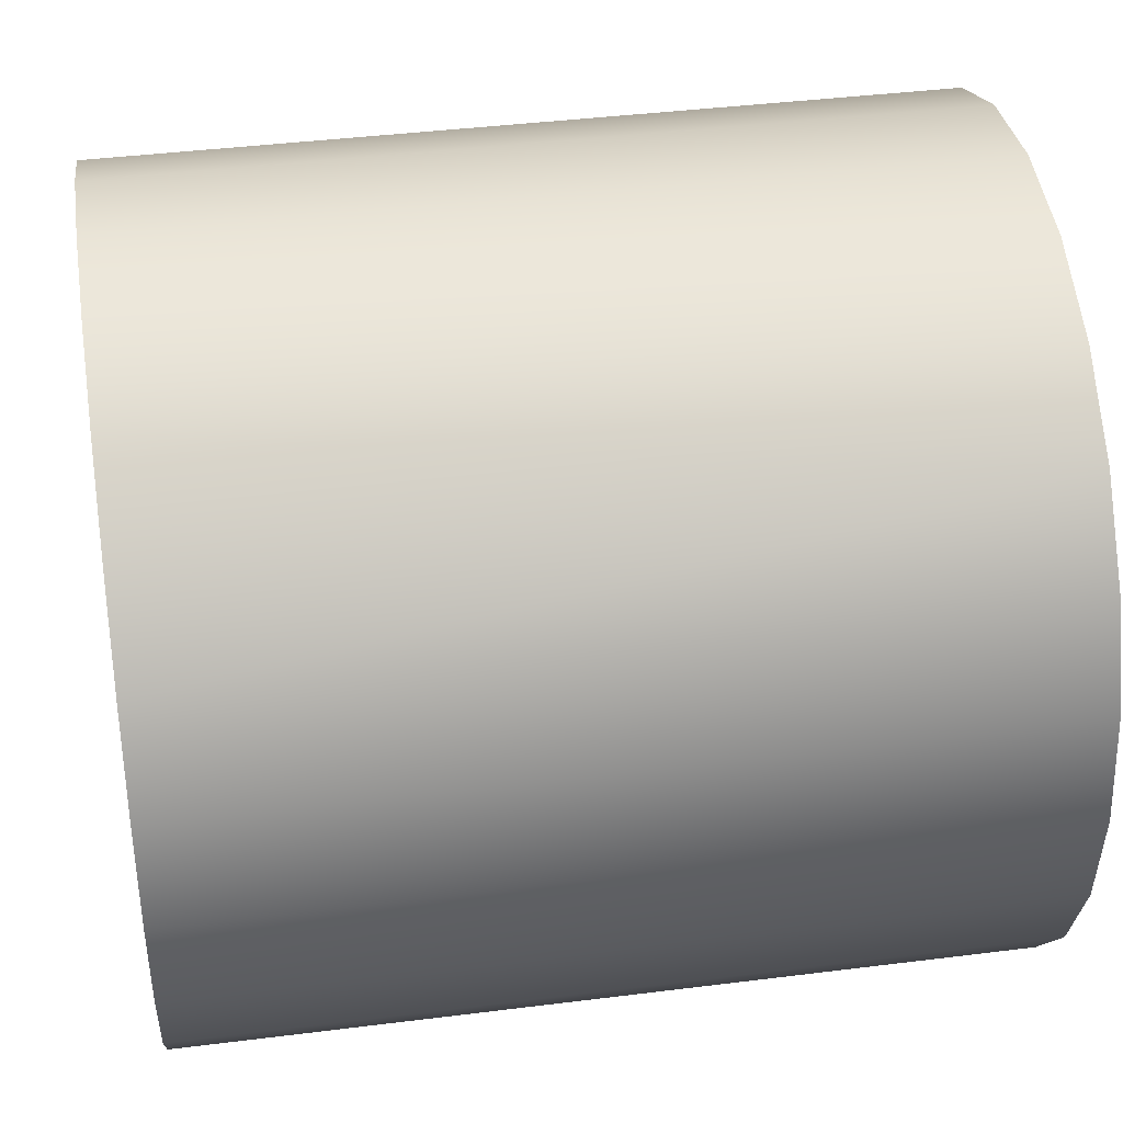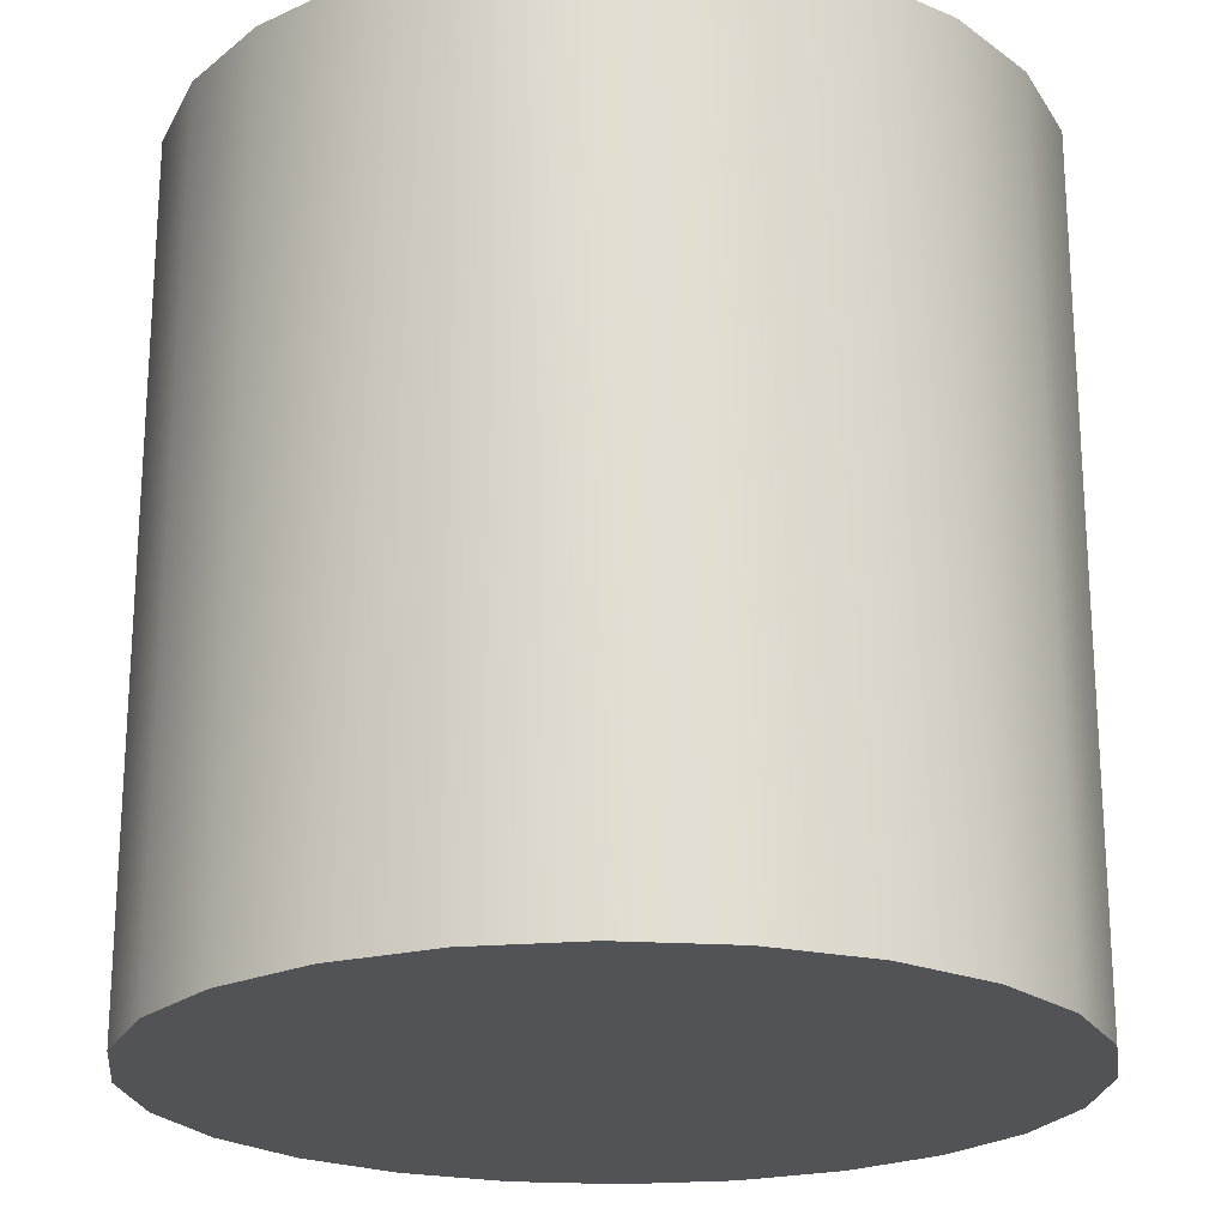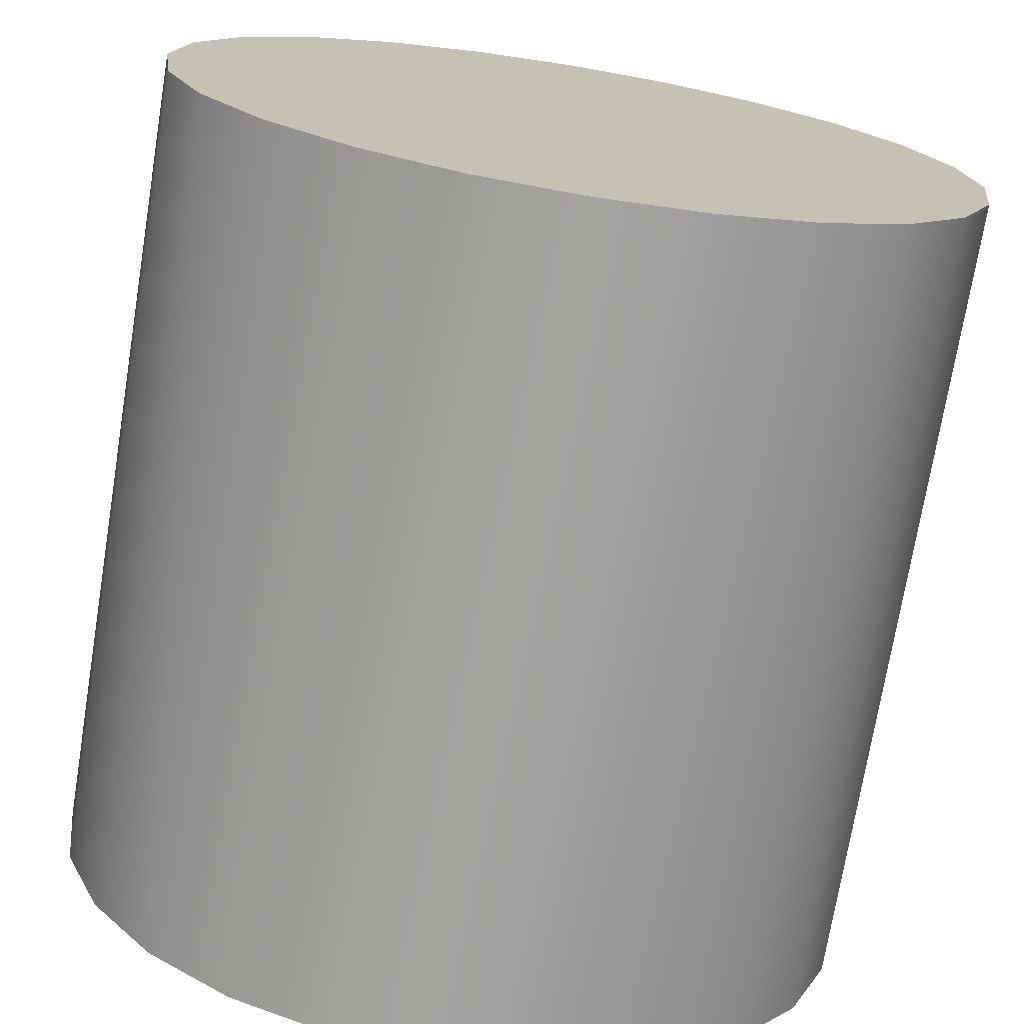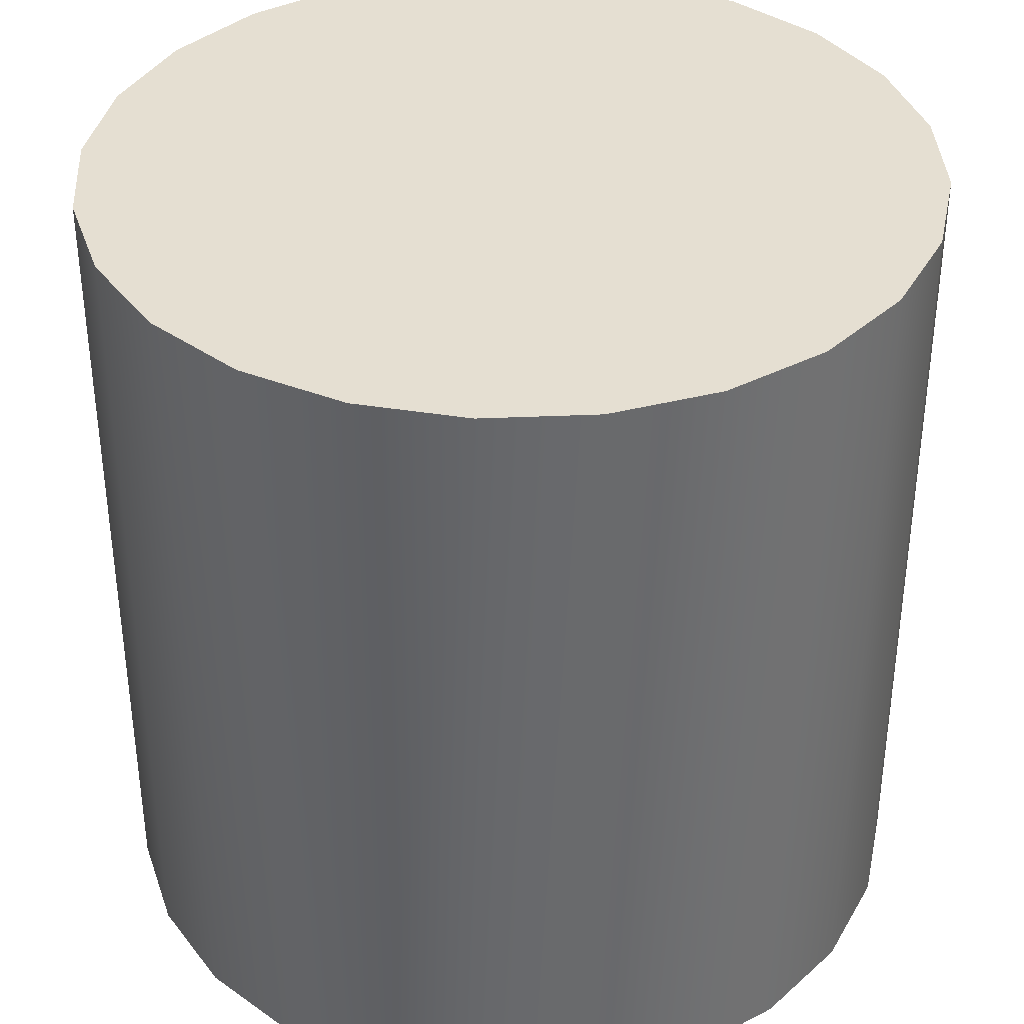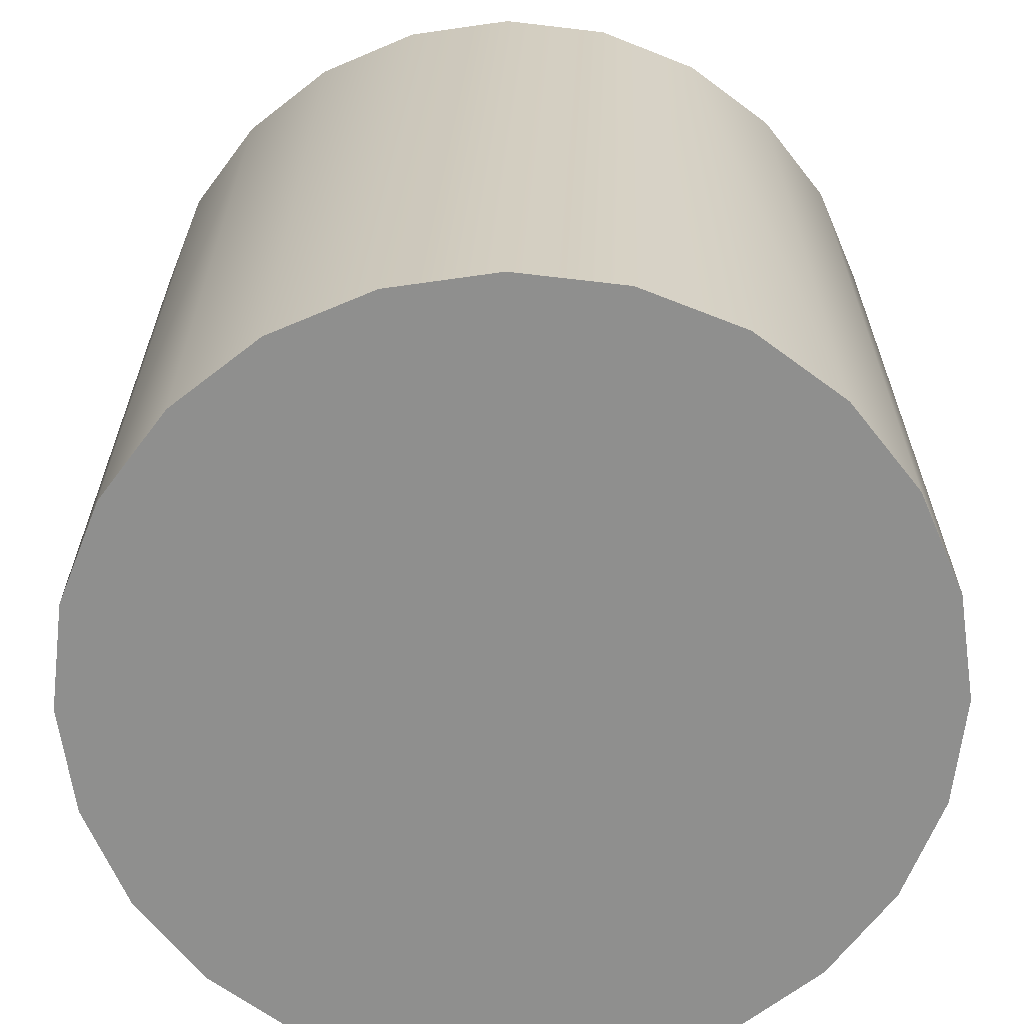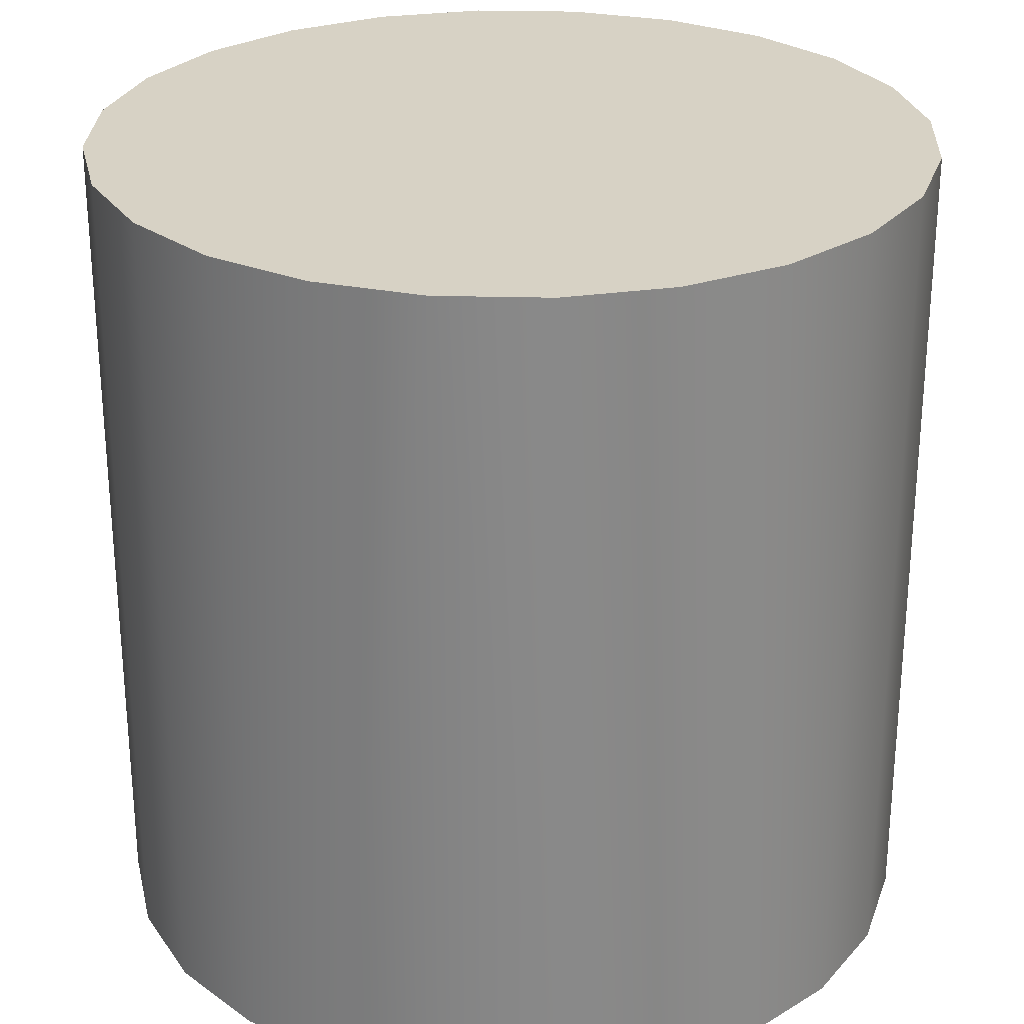
<metadata>
{"format":"obj","ext":"obj","renderer":"f3d","projection":"perspective","resolution":1024,"background":"white","views":[{"elev":40.3,"azim":81.2,"up":"+Z"},{"elev":-21.9,"azim":61.2,"up":"+Y"},{"elev":-72.8,"azim":-9.3,"up":"+Z"},{"elev":37.5,"azim":-25.7,"up":"+Y"},{"elev":-65.1,"azim":-164.3,"up":"+Y"},{"elev":27.3,"azim":54.8,"up":"+Y"}]}
</metadata>
<code>
g cylinder_full_0
v 0.433 0.5 -0.25
v 0.433 -0.5 -0.25
v 0.483 0.5 -0.1294
v 0.483 -0.5 -0.1294
v 0.5 0.5 0
v 0.5 -0.5 0
v 0.483 0.5 0.1294
v 0.483 -0.5 0.1294
v 0.433 0.5 0.25
v 0.433 -0.5 0.25
v 0.3536 -0.5 -0.3536
v 0.3536 0.5 -0.3536
v 0.3536 0.5 0.3536
v 0.3536 -0.5 0.3536
v 0.25 -0.5 0.433
v 0.25 0.5 0.433
v 0.1294 -0.5 0.483
v 0.1294 0.5 0.483
v 0 -0.5 0.5
v 0 0.5 0.5
v -0.1294 -0.5 0.483
v -0.1294 0.5 0.483
v 0.25 0.5 -0.433
v 0.25 -0.5 -0.433
v 0.1294 0.5 -0.483
v 0.1294 -0.5 -0.483
v 0 0.5 -0.5
v 0 -0.5 -0.5
v -0.1294 0.5 -0.483
v -0.1294 -0.5 -0.483
v -0.25 -0.5 0.433
v -0.25 0.5 0.433
v -0.3536 -0.5 0.3536
v -0.3536 0.5 0.3536
v -0.433 0.5 0.25
v -0.433 -0.5 0.25
v -0.483 0.5 0.1294
v -0.483 -0.5 0.1294
v -0.5 0.5 0
v -0.5 -0.5 0
v -0.483 0.5 -0.1294
v -0.483 -0.5 -0.1294
v -0.433 0.5 -0.25
v -0.433 -0.5 -0.25
v -0.3536 0.5 -0.3536
v -0.3536 -0.5 -0.3536
v -0.25 -0.5 -0.433
v -0.25 0.5 -0.433
f 3 2 1
f 2 3 4
f 5 4 3
f 4 5 6
f 7 6 5
f 6 7 8
f 9 8 7
f 8 9 10
f 11 1 2
f 1 11 12
f 13 10 9
f 10 13 14
f 13 15 14
f 15 13 16
f 16 17 15
f 17 16 18
f 18 19 17
f 19 18 20
f 20 21 19
f 21 20 22
f 11 23 12
f 23 11 24
f 24 25 23
f 25 24 26
f 26 27 25
f 27 26 28
f 28 29 27
f 29 28 30
f 22 31 21
f 31 22 32
f 32 33 31
f 33 32 34
f 35 33 34
f 33 35 36
f 37 36 35
f 36 37 38
f 39 38 37
f 38 39 40
f 41 40 39
f 40 41 42
f 43 42 41
f 42 43 44
f 45 44 43
f 44 45 46
f 45 47 46
f 47 45 48
f 48 30 47
f 30 48 29
f 8 4 6
f 4 8 2
f 2 8 10
f 2 10 11
f 11 10 14
f 11 14 24
f 24 14 15
f 24 15 26
f 26 15 17
f 26 17 19
f 26 19 28
f 28 19 21
f 28 21 30
f 30 21 47
f 47 21 31
f 47 31 46
f 46 31 33
f 46 33 44
f 44 33 36
f 44 36 42
f 42 36 38
f 42 38 40
f 3 7 5
f 7 3 1
f 7 1 9
f 9 1 12
f 9 12 13
f 13 12 23
f 13 23 16
f 16 23 25
f 16 25 18
f 18 25 27
f 18 27 20
f 20 27 29
f 20 29 22
f 22 29 48
f 22 48 32
f 32 48 45
f 32 45 34
f 34 45 43
f 34 43 35
f 35 43 41
f 35 41 37
f 37 41 39
g cylinder_full_1
f 3 2 1
f 2 3 4
f 5 4 3
f 4 5 6
f 7 6 5
f 6 7 8
f 9 8 7
f 8 9 10
f 11 1 2
f 1 11 12
f 13 10 9
f 10 13 14
f 13 15 14
f 15 13 16
f 16 17 15
f 17 16 18
f 18 19 17
f 19 18 20
f 20 21 19
f 21 20 22
f 11 23 12
f 23 11 24
f 24 25 23
f 25 24 26
f 26 27 25
f 27 26 28
f 28 29 27
f 29 28 30
f 22 31 21
f 31 22 32
f 32 33 31
f 33 32 34
f 35 33 34
f 33 35 36
f 37 36 35
f 36 37 38
f 39 38 37
f 38 39 40
f 41 40 39
f 40 41 42
f 43 42 41
f 42 43 44
f 45 44 43
f 44 45 46
f 45 47 46
f 47 45 48
f 48 30 47
f 30 48 29
f 8 4 6
f 4 8 2
f 2 8 10
f 2 10 11
f 11 10 14
f 11 14 24
f 24 14 15
f 24 15 26
f 26 15 17
f 26 17 19
f 26 19 28
f 28 19 21
f 28 21 30
f 30 21 47
f 47 21 31
f 47 31 46
f 46 31 33
f 46 33 44
f 44 33 36
f 44 36 42
f 42 36 38
f 42 38 40
f 3 7 5
f 7 3 1
f 7 1 9
f 9 1 12
f 9 12 13
f 13 12 23
f 13 23 16
f 16 23 25
f 16 25 18
f 18 25 27
f 18 27 20
f 20 27 29
f 20 29 22
f 22 29 48
f 22 48 32
f 32 48 45
f 32 45 34
f 34 45 43
f 34 43 35
f 35 43 41
f 35 41 37
f 37 41 39
g cylinder_full_2
f 3 2 1
f 2 3 4
f 5 4 3
f 4 5 6
f 7 6 5
f 6 7 8
f 9 8 7
f 8 9 10
f 11 1 2
f 1 11 12
f 13 10 9
f 10 13 14
f 13 15 14
f 15 13 16
f 16 17 15
f 17 16 18
f 18 19 17
f 19 18 20
f 20 21 19
f 21 20 22
f 11 23 12
f 23 11 24
f 24 25 23
f 25 24 26
f 26 27 25
f 27 26 28
f 28 29 27
f 29 28 30
f 22 31 21
f 31 22 32
f 32 33 31
f 33 32 34
f 35 33 34
f 33 35 36
f 37 36 35
f 36 37 38
f 39 38 37
f 38 39 40
f 41 40 39
f 40 41 42
f 43 42 41
f 42 43 44
f 45 44 43
f 44 45 46
f 45 47 46
f 47 45 48
f 48 30 47
f 30 48 29
f 8 4 6
f 4 8 2
f 2 8 10
f 2 10 11
f 11 10 14
f 11 14 24
f 24 14 15
f 24 15 26
f 26 15 17
f 26 17 19
f 26 19 28
f 28 19 21
f 28 21 30
f 30 21 47
f 47 21 31
f 47 31 46
f 46 31 33
f 46 33 44
f 44 33 36
f 44 36 42
f 42 36 38
f 42 38 40
f 3 7 5
f 7 3 1
f 7 1 9
f 9 1 12
f 9 12 13
f 13 12 23
f 13 23 16
f 16 23 25
f 16 25 18
f 18 25 27
f 18 27 20
f 20 27 29
f 20 29 22
f 22 29 48
f 22 48 32
f 32 48 45
f 32 45 34
f 34 45 43
f 34 43 35
f 35 43 41
f 35 41 37
f 37 41 39

</code>
